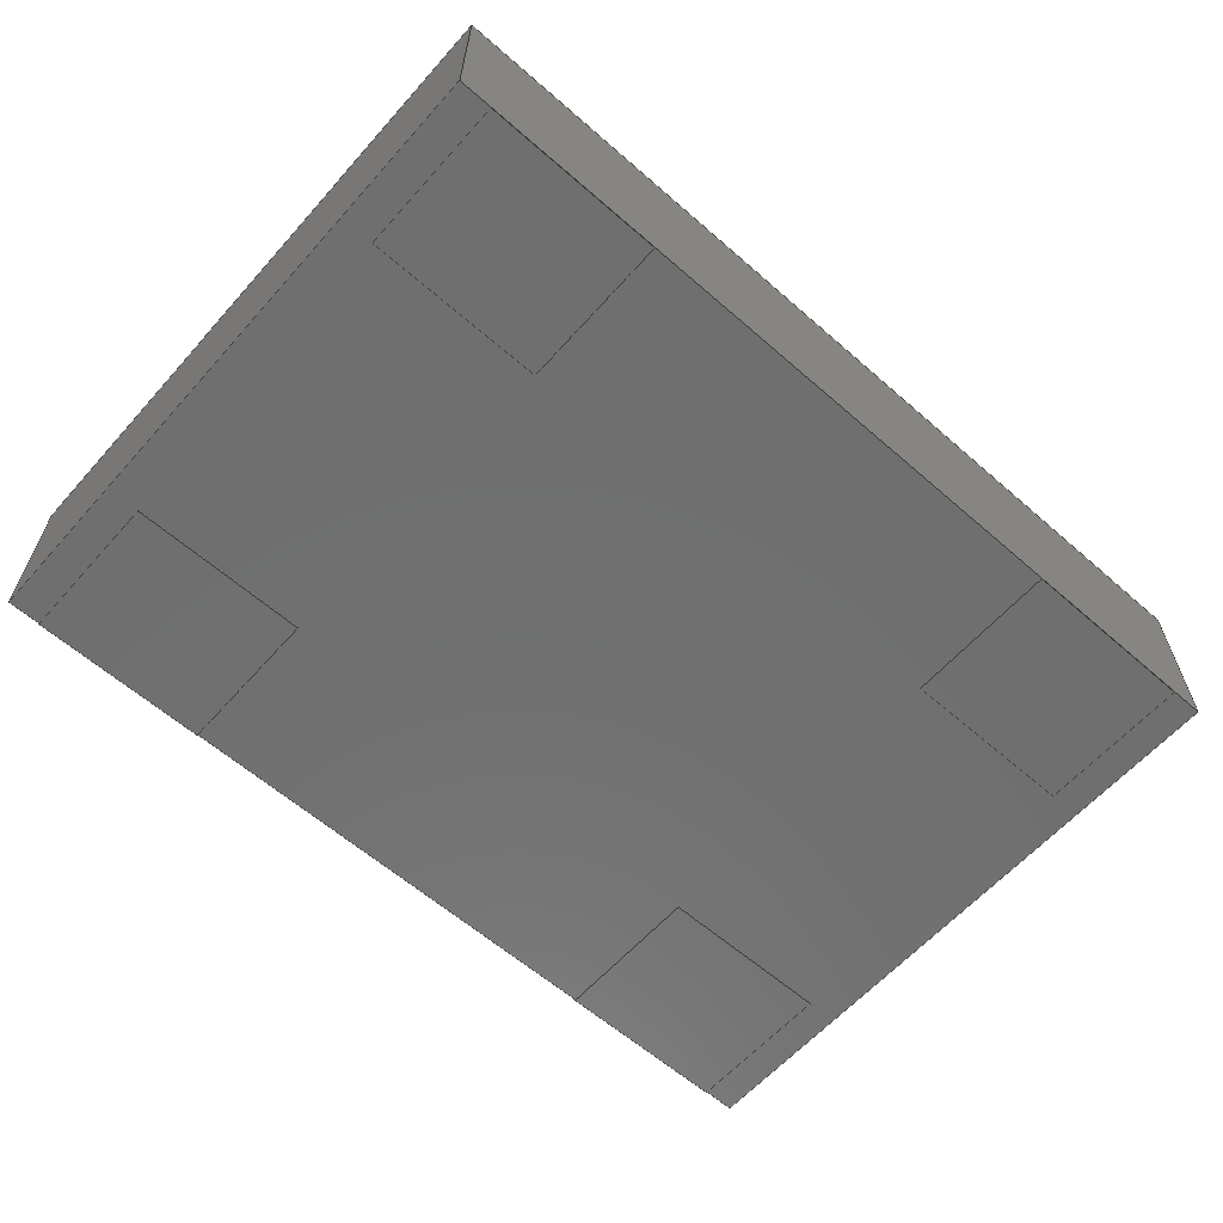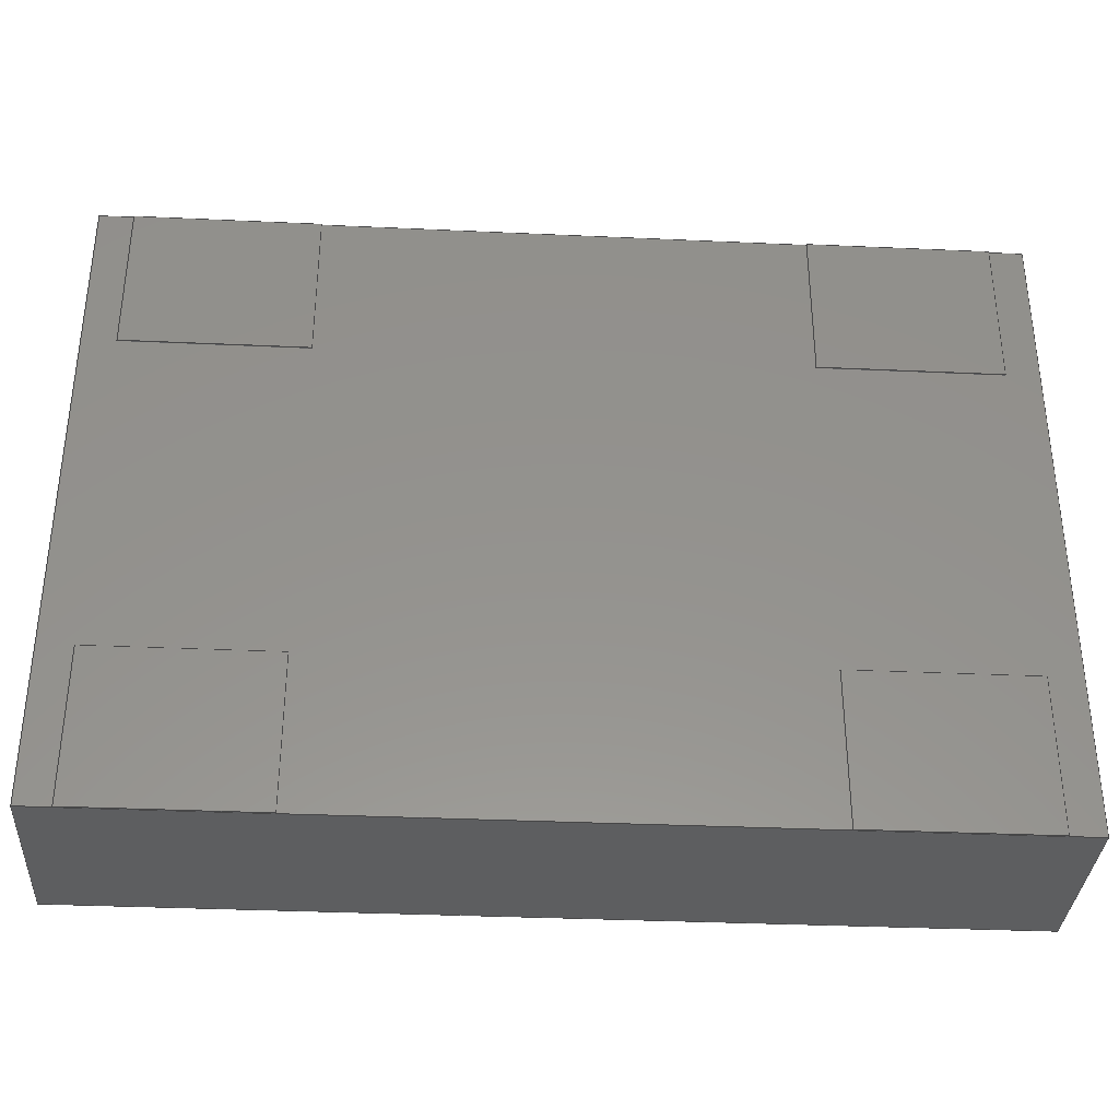
<metadata>
{"format":"step","ext":"step","renderer":"f3d","projection":"perspective","resolution":1024,"background":"white","views":[{"elev":-61.4,"azim":138.4,"up":"+Z"},{"elev":-34.4,"azim":176.5,"up":"+Y"}]}
</metadata>
<code>
ISO-10303-21;
DATA;
#1=APPLICATION_PROTOCOL_DEFINITION('international standard',  'automotive_design',2000,#2);
#2=APPLICATION_CONTEXT(  'core data for automotive mechanical design processes');
#3=SHAPE_DEFINITION_REPRESENTATION(#4,#10);
#4=PRODUCT_DEFINITION_SHAPE('','',#5);
#5=PRODUCT_DEFINITION('design','',#6,#9);
#6=PRODUCT_DEFINITION_FORMATION('','',#7);
#7=PRODUCT('Part','Part','',(#8));
#8=PRODUCT_CONTEXT('',#2,'mechanical');
#9=PRODUCT_DEFINITION_CONTEXT('part definition',#2,'design');
#10=SHAPE_REPRESENTATION('',(#11,#15,#18,#19),#21);
#11=AXIS2_PLACEMENT_3D('',#12,#13,#14);
#12=CARTESIAN_POINT('',(0,0,0));
#13=DIRECTION('',(0,0,1));
#14=DIRECTION('',(1,0,-0));
#15=AXIS2_PLACEMENT_3D('',#16,#13,#17);
#16=CARTESIAN_POINT('',(0,0,0.01));
#17=DIRECTION('',(1,0,0));
#18=AXIS2_PLACEMENT_3D('',#12,#13,#17);
#19=AXIS2_PLACEMENT_3D('',#20,#13,#17);
#20=CARTESIAN_POINT('',(0,0,1.4));
#21=( GEOMETRIC_REPRESENTATION_CONTEXT(3) GLOBAL_UNCERTAINTY_ASSIGNED_CONTEXT((#25)) GLOBAL_UNIT_ASSIGNED_CONTEXT((#22,#23,#24)) REPRESENTATION_CONTEXT('Context #1',  '3D Context with UNIT and UNCERTAINTY') );
#22=( LENGTH_UNIT() NAMED_UNIT(*) SI_UNIT(.MILLI.,.METRE.) );
#23=( NAMED_UNIT(*) PLANE_ANGLE_UNIT() SI_UNIT($,.RADIAN.) );
#24=( NAMED_UNIT(*) SI_UNIT($,.STERADIAN.) SOLID_ANGLE_UNIT() );
#25=UNCERTAINTY_MEASURE_WITH_UNIT(LENGTH_MEASURE(1e-07),#22,  'distance_accuracy_value','confusion accuracy');
#26=PRODUCT_RELATED_PRODUCT_CATEGORY('part',$,(#7));
#27=SHAPE_DEFINITION_REPRESENTATION(#28,#33);
#28=PRODUCT_DEFINITION_SHAPE('','',#29);
#29=PRODUCT_DEFINITION('design','',#30,#32);
#30=PRODUCT_DEFINITION_FORMATION('','',#31);
#31=PRODUCT('body','body','',(#8));
#32=PRODUCT_DEFINITION_CONTEXT('part definition',#2,'design'); 
#33=ADVANCED_BREP_SHAPE_REPRESENTATION('',(#11,#34),#21);
#34=MANIFOLD_SOLID_BREP('',#35);
#35=CLOSED_SHELL('',(#36,#64,#85,#106,#120,#128));
#36=ADVANCED_FACE('',(#37),#62,.F.);
#37=FACE_BOUND('',#38,.F.);
#38=EDGE_LOOP('',(#39,#47,#54,#59));
#39=ORIENTED_EDGE('',*,*,#40,.T.);
#40=EDGE_CURVE('',#41,#43,#45,.T.);
#41=VERTEX_POINT('',#42);
#42=CARTESIAN_POINT('',(-3.5,2.5,0));
#43=VERTEX_POINT('',#44);
#44=CARTESIAN_POINT('',(-3.5,2.5,1.39));
#45=LINE('',#42,#46);
#46=VECTOR('',#13,1);
#47=ORIENTED_EDGE('',*,*,#48,.T.);
#48=EDGE_CURVE('',#43,#49,#51,.T.);
#49=VERTEX_POINT('',#50);
#50=CARTESIAN_POINT('',(-3.5,-2.5,1.39));
#51=LINE('',#44,#52);
#52=VECTOR('',#53,1);
#53=DIRECTION('',(0,-1,0));
#54=ORIENTED_EDGE('',*,*,#55,.F.);
#55=EDGE_CURVE('',#56,#49,#58,.T.);
#56=VERTEX_POINT('',#57);
#57=CARTESIAN_POINT('',(-3.5,-2.5,0));
#58=LINE('',#57,#46);
#59=ORIENTED_EDGE('',*,*,#60,.F.);
#60=EDGE_CURVE('',#41,#56,#61,.T.);
#61=LINE('',#42,#52);
#62=PLANE('',#63);
#63=AXIS2_PLACEMENT_3D('',#42,#17,#53);
#64=ADVANCED_FACE('',(#65),#82,.F.);
#65=FACE_BOUND('',#66,.F.);
#66=EDGE_LOOP('',(#67,#68,#74,#79));
#67=ORIENTED_EDGE('',*,*,#55,.T.);
#68=ORIENTED_EDGE('',*,*,#69,.T.);
#69=EDGE_CURVE('',#49,#70,#72,.T.);
#70=VERTEX_POINT('',#71);
#71=CARTESIAN_POINT('',(3.5,-2.5,1.39));
#72=LINE('',#50,#73);
#73=VECTOR('',#17,1);
#74=ORIENTED_EDGE('',*,*,#75,.F.);
#75=EDGE_CURVE('',#76,#70,#78,.T.);
#76=VERTEX_POINT('',#77);
#77=CARTESIAN_POINT('',(3.5,-2.5,0));
#78=LINE('',#77,#46);
#79=ORIENTED_EDGE('',*,*,#80,.F.);
#80=EDGE_CURVE('',#56,#76,#81,.T.);
#81=LINE('',#57,#73);
#82=PLANE('',#83);
#83=AXIS2_PLACEMENT_3D('',#57,#84,#17);
#84=DIRECTION('',(0,1,0));
#85=ADVANCED_FACE('',(#86),#103,.F.);
#86=FACE_BOUND('',#87,.F.);
#87=EDGE_LOOP('',(#88,#89,#95,#100));
#88=ORIENTED_EDGE('',*,*,#75,.T.);
#89=ORIENTED_EDGE('',*,*,#90,.T.);
#90=EDGE_CURVE('',#70,#91,#93,.T.);
#91=VERTEX_POINT('',#92);
#92=CARTESIAN_POINT('',(3.5,2.5,1.39));
#93=LINE('',#71,#94);
#94=VECTOR('',#84,1);
#95=ORIENTED_EDGE('',*,*,#96,.F.);
#96=EDGE_CURVE('',#97,#91,#99,.T.);
#97=VERTEX_POINT('',#98);
#98=CARTESIAN_POINT('',(3.5,2.5,0));
#99=LINE('',#98,#46);
#100=ORIENTED_EDGE('',*,*,#101,.F.);
#101=EDGE_CURVE('',#76,#97,#102,.T.);
#102=LINE('',#77,#94);
#103=PLANE('',#104);
#104=AXIS2_PLACEMENT_3D('',#77,#105,#84);
#105=DIRECTION('',(-1,0,0));
#106=ADVANCED_FACE('',(#107),#118,.F.);
#107=FACE_BOUND('',#108,.F.);
#108=EDGE_LOOP('',(#109,#110,#114,#115));
#109=ORIENTED_EDGE('',*,*,#96,.T.);
#110=ORIENTED_EDGE('',*,*,#111,.T.);
#111=EDGE_CURVE('',#91,#43,#112,.T.);
#112=LINE('',#92,#113);
#113=VECTOR('',#105,1);
#114=ORIENTED_EDGE('',*,*,#40,.F.);
#115=ORIENTED_EDGE('',*,*,#116,.F.);
#116=EDGE_CURVE('',#97,#41,#117,.T.);
#117=LINE('',#98,#113);
#118=PLANE('',#119);
#119=AXIS2_PLACEMENT_3D('',#98,#53,#105);
#120=ADVANCED_FACE('',(#121),#127,.F.);
#121=FACE_BOUND('',#122,.F.);
#122=EDGE_LOOP('',(#123,#124,#125,#126));
#123=ORIENTED_EDGE('',*,*,#60,.T.);
#124=ORIENTED_EDGE('',*,*,#80,.T.);
#125=ORIENTED_EDGE('',*,*,#101,.T.);
#126=ORIENTED_EDGE('',*,*,#116,.T.);
#127=PLANE('',#18);
#128=ADVANCED_FACE('',(#129),#131,.T.);
#129=FACE_BOUND('',#130,.T.);
#130=EDGE_LOOP('',(#47,#68,#89,#110));
#131=PLANE('',#132);
#132=AXIS2_PLACEMENT_3D('',#133,#13,#17);
#133=CARTESIAN_POINT('',(0,0,1.39));
#134=CONTEXT_DEPENDENT_SHAPE_REPRESENTATION(#135,#137);
#135=( REPRESENTATION_RELATIONSHIP('','',#33,#10) REPRESENTATION_RELATIONSHIP_WITH_TRANSFORMATION(#136) SHAPE_REPRESENTATION_RELATIONSHIP() );
#136=ITEM_DEFINED_TRANSFORMATION('','',#11,#15);
#137=PRODUCT_DEFINITION_SHAPE('Placement','Placement of an item',#138  );
#138=NEXT_ASSEMBLY_USAGE_OCCURRENCE('78','body','',#5,#29,$);
#139=PRODUCT_RELATED_PRODUCT_CATEGORY('part',$,(#31));
#140=SHAPE_DEFINITION_REPRESENTATION(#141,#146);
#141=PRODUCT_DEFINITION_SHAPE('','',#142);
#142=PRODUCT_DEFINITION('design','',#143,#145);
#143=PRODUCT_DEFINITION_FORMATION('','',#144);
#144=PRODUCT('Array','Array','',(#8));
#145=PRODUCT_DEFINITION_CONTEXT('part definition',#2,'design');  
#146=SHAPE_REPRESENTATION('',(#11,#18,#147,#149,#151),#21);
#147=AXIS2_PLACEMENT_3D('',#148,#13,#17);
#148=CARTESIAN_POINT('',(0,3.8,0));
#149=AXIS2_PLACEMENT_3D('',#150,#13,#17);
#150=CARTESIAN_POINT('',(5.08,0,0));
#151=AXIS2_PLACEMENT_3D('',#152,#13,#17);
#152=CARTESIAN_POINT('',(5.08,3.8,0));
#153=CONTEXT_DEPENDENT_SHAPE_REPRESENTATION(#154,#156);
#154=( REPRESENTATION_RELATIONSHIP('','',#146,#10) REPRESENTATION_RELATIONSHIP_WITH_TRANSFORMATION(#155) SHAPE_REPRESENTATION_RELATIONSHIP() );
#155=ITEM_DEFINED_TRANSFORMATION('','',#11,#18);
#156=PRODUCT_DEFINITION_SHAPE('Placement','Placement of an item',#157  );
#157=NEXT_ASSEMBLY_USAGE_OCCURRENCE('83','Array','',#5,#142,$);
#158=PRODUCT_RELATED_PRODUCT_CATEGORY('part',$,(#144));
#159=SHAPE_DEFINITION_REPRESENTATION(#160,#165);
#160=PRODUCT_DEFINITION_SHAPE('','',#161);
#161=PRODUCT_DEFINITION('design','',#162,#164);
#162=PRODUCT_DEFINITION_FORMATION('','',#163);
#163=PRODUCT('pin','pin','',(#8));
#164=PRODUCT_DEFINITION_CONTEXT('part definition',#2,'design');   
#165=ADVANCED_BREP_SHAPE_REPRESENTATION('',(#11,#166),#21);
#166=MANIFOLD_SOLID_BREP('',#167);
#167=CLOSED_SHELL('',(#168,#193,#212,#231,#244,#254));
#168=ADVANCED_FACE('',(#169),#191,.T.);
#169=FACE_BOUND('',#170,.T.);
#170=EDGE_LOOP('',(#171,#178,#183,#188));
#171=ORIENTED_EDGE('',*,*,#172,.T.);
#172=EDGE_CURVE('',#173,#175,#177,.T.);
#173=VERTEX_POINT('',#174);
#174=CARTESIAN_POINT('',(-3.24,-1.3,0));
#175=VERTEX_POINT('',#176);
#176=CARTESIAN_POINT('',(-3.24,-1.3,0.01));
#177=LINE('',#174,#46);
#178=ORIENTED_EDGE('',*,*,#179,.T.);
#179=EDGE_CURVE('',#175,#180,#182,.T.);
#180=VERTEX_POINT('',#181);
#181=CARTESIAN_POINT('',(-1.84,-1.3,0.01));
#182=LINE('',#176,#73);
#183=ORIENTED_EDGE('',*,*,#184,.F.);
#184=EDGE_CURVE('',#185,#180,#187,.T.);
#185=VERTEX_POINT('',#186);
#186=CARTESIAN_POINT('',(-1.84,-1.3,0));
#187=LINE('',#186,#46);
#188=ORIENTED_EDGE('',*,*,#189,.F.);
#189=EDGE_CURVE('',#173,#185,#190,.T.);
#190=LINE('',#174,#73);
#191=PLANE('',#192);
#192=AXIS2_PLACEMENT_3D('',#174,#84,#17);
#193=ADVANCED_FACE('',(#194),#210,.T.);
#194=FACE_BOUND('',#195,.T.);
#195=EDGE_LOOP('',(#196,#197,#202,#207));
#196=ORIENTED_EDGE('',*,*,#184,.T.);
#197=ORIENTED_EDGE('',*,*,#198,.T.);
#198=EDGE_CURVE('',#180,#199,#201,.T.);
#199=VERTEX_POINT('',#200);
#200=CARTESIAN_POINT('',(-1.84,-2.5,0.01));
#201=LINE('',#181,#52);
#202=ORIENTED_EDGE('',*,*,#203,.F.);
#203=EDGE_CURVE('',#204,#199,#206,.T.);
#204=VERTEX_POINT('',#205);
#205=CARTESIAN_POINT('',(-1.84,-2.5,0));
#206=LINE('',#205,#46);
#207=ORIENTED_EDGE('',*,*,#208,.F.);
#208=EDGE_CURVE('',#185,#204,#209,.T.);
#209=LINE('',#186,#52);
#210=PLANE('',#211);
#211=AXIS2_PLACEMENT_3D('',#186,#17,#53);
#212=ADVANCED_FACE('',(#213),#229,.T.);
#213=FACE_BOUND('',#214,.T.);
#214=EDGE_LOOP('',(#215,#216,#221,#226));
#215=ORIENTED_EDGE('',*,*,#203,.T.);
#216=ORIENTED_EDGE('',*,*,#217,.T.);
#217=EDGE_CURVE('',#199,#218,#220,.T.);
#218=VERTEX_POINT('',#219);
#219=CARTESIAN_POINT('',(-3.24,-2.5,0.01));
#220=LINE('',#200,#113);
#221=ORIENTED_EDGE('',*,*,#222,.F.);
#222=EDGE_CURVE('',#223,#218,#225,.T.);
#223=VERTEX_POINT('',#224);
#224=CARTESIAN_POINT('',(-3.24,-2.5,0));
#225=LINE('',#224,#46);
#226=ORIENTED_EDGE('',*,*,#227,.F.);
#227=EDGE_CURVE('',#204,#223,#228,.T.);
#228=LINE('',#205,#113);
#229=PLANE('',#230);
#230=AXIS2_PLACEMENT_3D('',#205,#53,#105);
#231=ADVANCED_FACE('',(#232),#242,.T.);
#232=FACE_BOUND('',#233,.T.);
#233=EDGE_LOOP('',(#234,#235,#238,#239));
#234=ORIENTED_EDGE('',*,*,#222,.T.);
#235=ORIENTED_EDGE('',*,*,#236,.T.);
#236=EDGE_CURVE('',#218,#175,#237,.T.);
#237=LINE('',#219,#94);
#238=ORIENTED_EDGE('',*,*,#172,.F.);
#239=ORIENTED_EDGE('',*,*,#240,.F.);
#240=EDGE_CURVE('',#223,#173,#241,.T.);
#241=LINE('',#224,#94);
#242=PLANE('',#243);
#243=AXIS2_PLACEMENT_3D('',#224,#105,#84);
#244=ADVANCED_FACE('',(#245),#251,.F.);
#245=FACE_BOUND('',#246,.T.);
#246=EDGE_LOOP('',(#247,#248,#249,#250));
#247=ORIENTED_EDGE('',*,*,#189,.T.);
#248=ORIENTED_EDGE('',*,*,#208,.T.);
#249=ORIENTED_EDGE('',*,*,#227,.T.);
#250=ORIENTED_EDGE('',*,*,#240,.T.);
#251=PLANE('',#252);
#252=AXIS2_PLACEMENT_3D('',#253,#13,#17);
#253=CARTESIAN_POINT('',(-2.54,-1.9,0));
#254=ADVANCED_FACE('',(#255),#257,.T.);
#255=FACE_BOUND('',#256,.F.);
#256=EDGE_LOOP('',(#178,#197,#216,#235));
#257=PLANE('',#258);
#258=AXIS2_PLACEMENT_3D('',#259,#13,#17);
#259=CARTESIAN_POINT('',(-2.54,-1.9,0.01));
#260=CONTEXT_DEPENDENT_SHAPE_REPRESENTATION(#261,#262);
#261=( REPRESENTATION_RELATIONSHIP('','',#165,#146) REPRESENTATION_RELATIONSHIP_WITH_TRANSFORMATION(#155) SHAPE_REPRESENTATION_RELATIONSHIP() );
#262=PRODUCT_DEFINITION_SHAPE('Placement','Placement of an item',#263  );
#263=NEXT_ASSEMBLY_USAGE_OCCURRENCE('79','0','',#142,#161,$);
#264=PRODUCT_RELATED_PRODUCT_CATEGORY('part',$,(#163));
#265=CONTEXT_DEPENDENT_SHAPE_REPRESENTATION(#266,#268);
#266=( REPRESENTATION_RELATIONSHIP('','',#165,#146) REPRESENTATION_RELATIONSHIP_WITH_TRANSFORMATION(#267) SHAPE_REPRESENTATION_RELATIONSHIP() );
#267=ITEM_DEFINED_TRANSFORMATION('','',#11,#147);
#268=PRODUCT_DEFINITION_SHAPE('Placement','Placement of an item',#269  );
#269=NEXT_ASSEMBLY_USAGE_OCCURRENCE('80','1','',#142,#161,$);
#270=CONTEXT_DEPENDENT_SHAPE_REPRESENTATION(#271,#273);
#271=( REPRESENTATION_RELATIONSHIP('','',#165,#146) REPRESENTATION_RELATIONSHIP_WITH_TRANSFORMATION(#272) SHAPE_REPRESENTATION_RELATIONSHIP() );
#272=ITEM_DEFINED_TRANSFORMATION('','',#11,#149);
#273=PRODUCT_DEFINITION_SHAPE('Placement','Placement of an item',#274  );
#274=NEXT_ASSEMBLY_USAGE_OCCURRENCE('81','2','',#142,#161,$);
#275=CONTEXT_DEPENDENT_SHAPE_REPRESENTATION(#276,#278);
#276=( REPRESENTATION_RELATIONSHIP('','',#165,#146) REPRESENTATION_RELATIONSHIP_WITH_TRANSFORMATION(#277) SHAPE_REPRESENTATION_RELATIONSHIP() );
#277=ITEM_DEFINED_TRANSFORMATION('','',#11,#151);
#278=PRODUCT_DEFINITION_SHAPE('Placement','Placement of an item',#279  );
#279=NEXT_ASSEMBLY_USAGE_OCCURRENCE('82','3','',#142,#161,$);
#280=SHAPE_DEFINITION_REPRESENTATION(#281,#286);
#281=PRODUCT_DEFINITION_SHAPE('','',#282);
#282=PRODUCT_DEFINITION('design','',#283,#285);
#283=PRODUCT_DEFINITION_FORMATION('','',#284);
#284=PRODUCT('mark','mark','',(#8));
#285=PRODUCT_DEFINITION_CONTEXT('part definition',#2,'design');    
#286=ADVANCED_BREP_SHAPE_REPRESENTATION('',(#11,#287),#21);
#287=MANIFOLD_SOLID_BREP('',#288);
#288=CLOSED_SHELL('',(#289,#314,#333,#352,#365,#375));
#289=ADVANCED_FACE('',(#290),#312,.T.);
#290=FACE_BOUND('',#291,.T.);
#291=EDGE_LOOP('',(#292,#299,#304,#309));
#292=ORIENTED_EDGE('',*,*,#293,.T.);
#293=EDGE_CURVE('',#294,#296,#298,.T.);
#294=VERTEX_POINT('',#295);
#295=CARTESIAN_POINT('',(-2.8,-1.3,0));
#296=VERTEX_POINT('',#297);
#297=CARTESIAN_POINT('',(-2.8,-1.3,0.01));
#298=LINE('',#295,#46);
#299=ORIENTED_EDGE('',*,*,#300,.T.);
#300=EDGE_CURVE('',#296,#301,#303,.T.);
#301=VERTEX_POINT('',#302);
#302=CARTESIAN_POINT('',(-2.1,-1.3,0.01));
#303=LINE('',#297,#73);
#304=ORIENTED_EDGE('',*,*,#305,.F.);
#305=EDGE_CURVE('',#306,#301,#308,.T.);
#306=VERTEX_POINT('',#307);
#307=CARTESIAN_POINT('',(-2.1,-1.3,0));
#308=LINE('',#307,#46);
#309=ORIENTED_EDGE('',*,*,#310,.F.);
#310=EDGE_CURVE('',#294,#306,#311,.T.);
#311=LINE('',#295,#73);
#312=PLANE('',#313);
#313=AXIS2_PLACEMENT_3D('',#295,#84,#17);
#314=ADVANCED_FACE('',(#315),#331,.T.);
#315=FACE_BOUND('',#316,.T.);
#316=EDGE_LOOP('',(#317,#318,#323,#328));
#317=ORIENTED_EDGE('',*,*,#305,.T.);
#318=ORIENTED_EDGE('',*,*,#319,.T.);
#319=EDGE_CURVE('',#301,#320,#322,.T.);
#320=VERTEX_POINT('',#321);
#321=CARTESIAN_POINT('',(-2.1,-2,0.01));
#322=LINE('',#302,#52);
#323=ORIENTED_EDGE('',*,*,#324,.F.);
#324=EDGE_CURVE('',#325,#320,#327,.T.);
#325=VERTEX_POINT('',#326);
#326=CARTESIAN_POINT('',(-2.1,-2,0));
#327=LINE('',#326,#46);
#328=ORIENTED_EDGE('',*,*,#329,.F.);
#329=EDGE_CURVE('',#306,#325,#330,.T.);
#330=LINE('',#307,#52);
#331=PLANE('',#332);
#332=AXIS2_PLACEMENT_3D('',#307,#17,#53);
#333=ADVANCED_FACE('',(#334),#350,.T.);
#334=FACE_BOUND('',#335,.T.);
#335=EDGE_LOOP('',(#336,#337,#342,#347));
#336=ORIENTED_EDGE('',*,*,#324,.T.);
#337=ORIENTED_EDGE('',*,*,#338,.T.);
#338=EDGE_CURVE('',#320,#339,#341,.T.);
#339=VERTEX_POINT('',#340);
#340=CARTESIAN_POINT('',(-2.8,-2,0.01));
#341=LINE('',#321,#113);
#342=ORIENTED_EDGE('',*,*,#343,.F.);
#343=EDGE_CURVE('',#344,#339,#346,.T.);
#344=VERTEX_POINT('',#345);
#345=CARTESIAN_POINT('',(-2.8,-2,0));
#346=LINE('',#345,#46);
#347=ORIENTED_EDGE('',*,*,#348,.F.);
#348=EDGE_CURVE('',#325,#344,#349,.T.);
#349=LINE('',#326,#113);
#350=PLANE('',#351);
#351=AXIS2_PLACEMENT_3D('',#326,#53,#105);
#352=ADVANCED_FACE('',(#353),#363,.T.);
#353=FACE_BOUND('',#354,.T.);
#354=EDGE_LOOP('',(#355,#356,#359,#360));
#355=ORIENTED_EDGE('',*,*,#343,.T.);
#356=ORIENTED_EDGE('',*,*,#357,.T.);
#357=EDGE_CURVE('',#339,#296,#358,.T.);
#358=LINE('',#340,#94);
#359=ORIENTED_EDGE('',*,*,#293,.F.);
#360=ORIENTED_EDGE('',*,*,#361,.F.);
#361=EDGE_CURVE('',#344,#294,#362,.T.);
#362=LINE('',#345,#94);
#363=PLANE('',#364);
#364=AXIS2_PLACEMENT_3D('',#345,#105,#84);
#365=ADVANCED_FACE('',(#366),#372,.F.);
#366=FACE_BOUND('',#367,.T.);
#367=EDGE_LOOP('',(#368,#369,#370,#371));
#368=ORIENTED_EDGE('',*,*,#310,.T.);
#369=ORIENTED_EDGE('',*,*,#329,.T.);
#370=ORIENTED_EDGE('',*,*,#348,.T.);
#371=ORIENTED_EDGE('',*,*,#361,.T.);
#372=PLANE('',#373);
#373=AXIS2_PLACEMENT_3D('',#374,#13,#17);
#374=CARTESIAN_POINT('',(-2.45,-1.65,0));
#375=ADVANCED_FACE('',(#376),#378,.T.);
#376=FACE_BOUND('',#377,.F.);
#377=EDGE_LOOP('',(#299,#318,#337,#356));
#378=PLANE('',#379);
#379=AXIS2_PLACEMENT_3D('',#380,#13,#17);
#380=CARTESIAN_POINT('',(-2.45,-1.65,0.01));
#381=CONTEXT_DEPENDENT_SHAPE_REPRESENTATION(#382,#384);
#382=( REPRESENTATION_RELATIONSHIP('','',#286,#10) REPRESENTATION_RELATIONSHIP_WITH_TRANSFORMATION(#383) SHAPE_REPRESENTATION_RELATIONSHIP() );
#383=ITEM_DEFINED_TRANSFORMATION('','',#11,#19);
#384=PRODUCT_DEFINITION_SHAPE('Placement','Placement of an item',#385  );
#385=NEXT_ASSEMBLY_USAGE_OCCURRENCE('84','mark','',#5,#282,$);
#386=PRODUCT_RELATED_PRODUCT_CATEGORY('part',$,(#284));
#387=MECHANICAL_DESIGN_GEOMETRIC_PRESENTATION_REPRESENTATION('',(#388)  ,#21);
#388=STYLED_ITEM('color',(#389),#287);
#389=PRESENTATION_STYLE_ASSIGNMENT((#390,#396));
#390=SURFACE_STYLE_USAGE(.BOTH.,#391);
#391=SURFACE_SIDE_STYLE('',(#392));
#392=SURFACE_STYLE_FILL_AREA(#393);
#393=FILL_AREA_STYLE('',(#394));
#394=FILL_AREA_STYLE_COLOUR('',#395);
#395=DRAUGHTING_PRE_DEFINED_COLOUR('white');
#396=CURVE_STYLE('',#397,POSITIVE_LENGTH_MEASURE(0.1),#398);
#397=DRAUGHTING_PRE_DEFINED_CURVE_FONT('continuous');
#398=COLOUR_RGB('',0.09804,0.09804,  0.09804);
#399=MECHANICAL_DESIGN_GEOMETRIC_PRESENTATION_REPRESENTATION('',(#400)  ,#21);
#400=STYLED_ITEM('color',(#401),#34);
#401=PRESENTATION_STYLE_ASSIGNMENT((#402,#396));
#402=SURFACE_STYLE_USAGE(.BOTH.,#403);
#403=SURFACE_SIDE_STYLE('',(#404));
#404=SURFACE_STYLE_FILL_AREA(#405);
#405=FILL_AREA_STYLE('',(#406));
#406=FILL_AREA_STYLE_COLOUR('',#407);
#407=DRAUGHTING_PRE_DEFINED_COLOUR('black');
#408=MECHANICAL_DESIGN_GEOMETRIC_PRESENTATION_REPRESENTATION('',(#409)  ,#21);
#409=STYLED_ITEM('color',(#389),#166);
ENDSEC;
END-ISO-10303-21;


</code>
